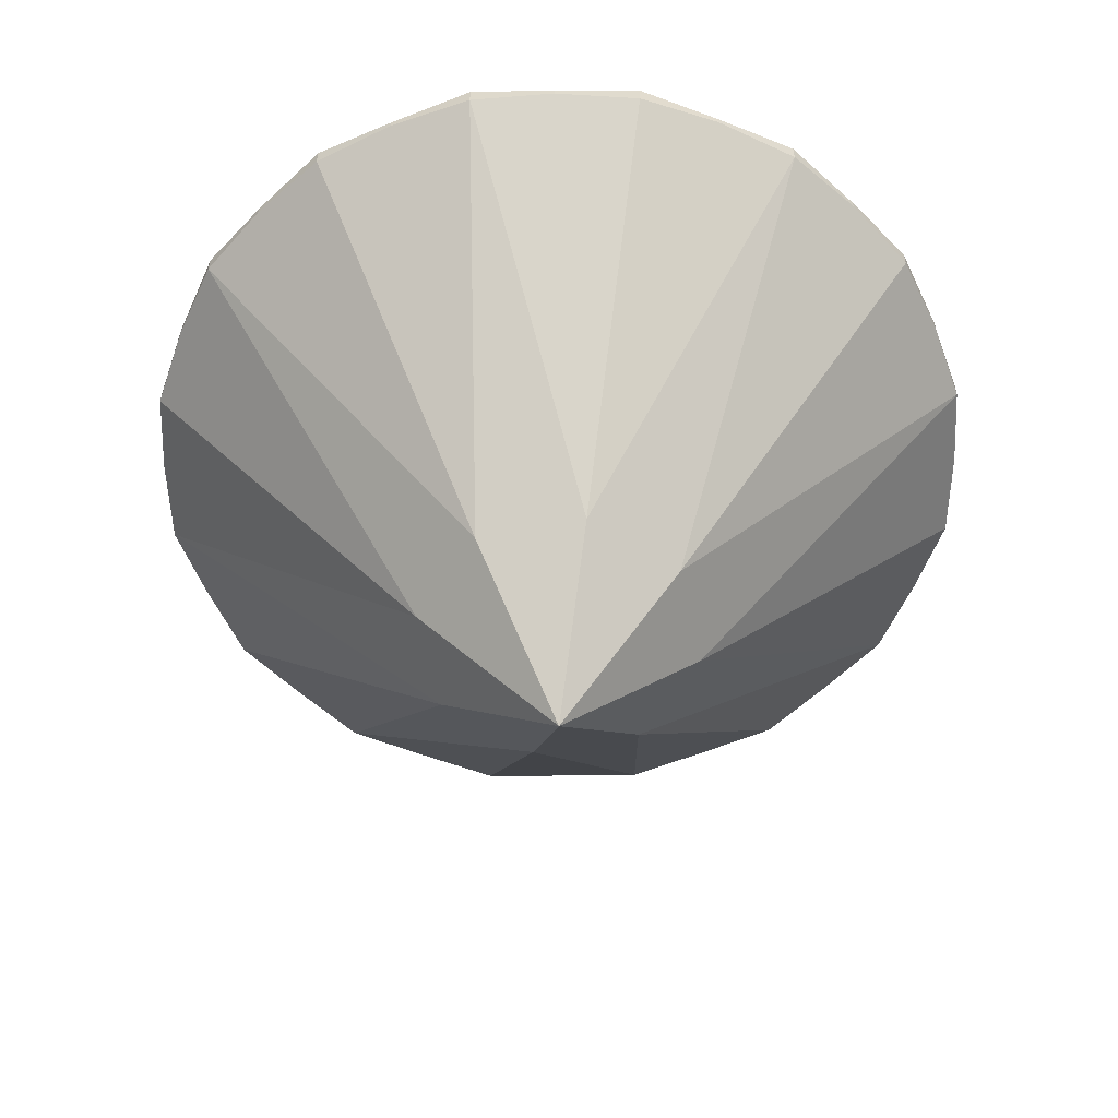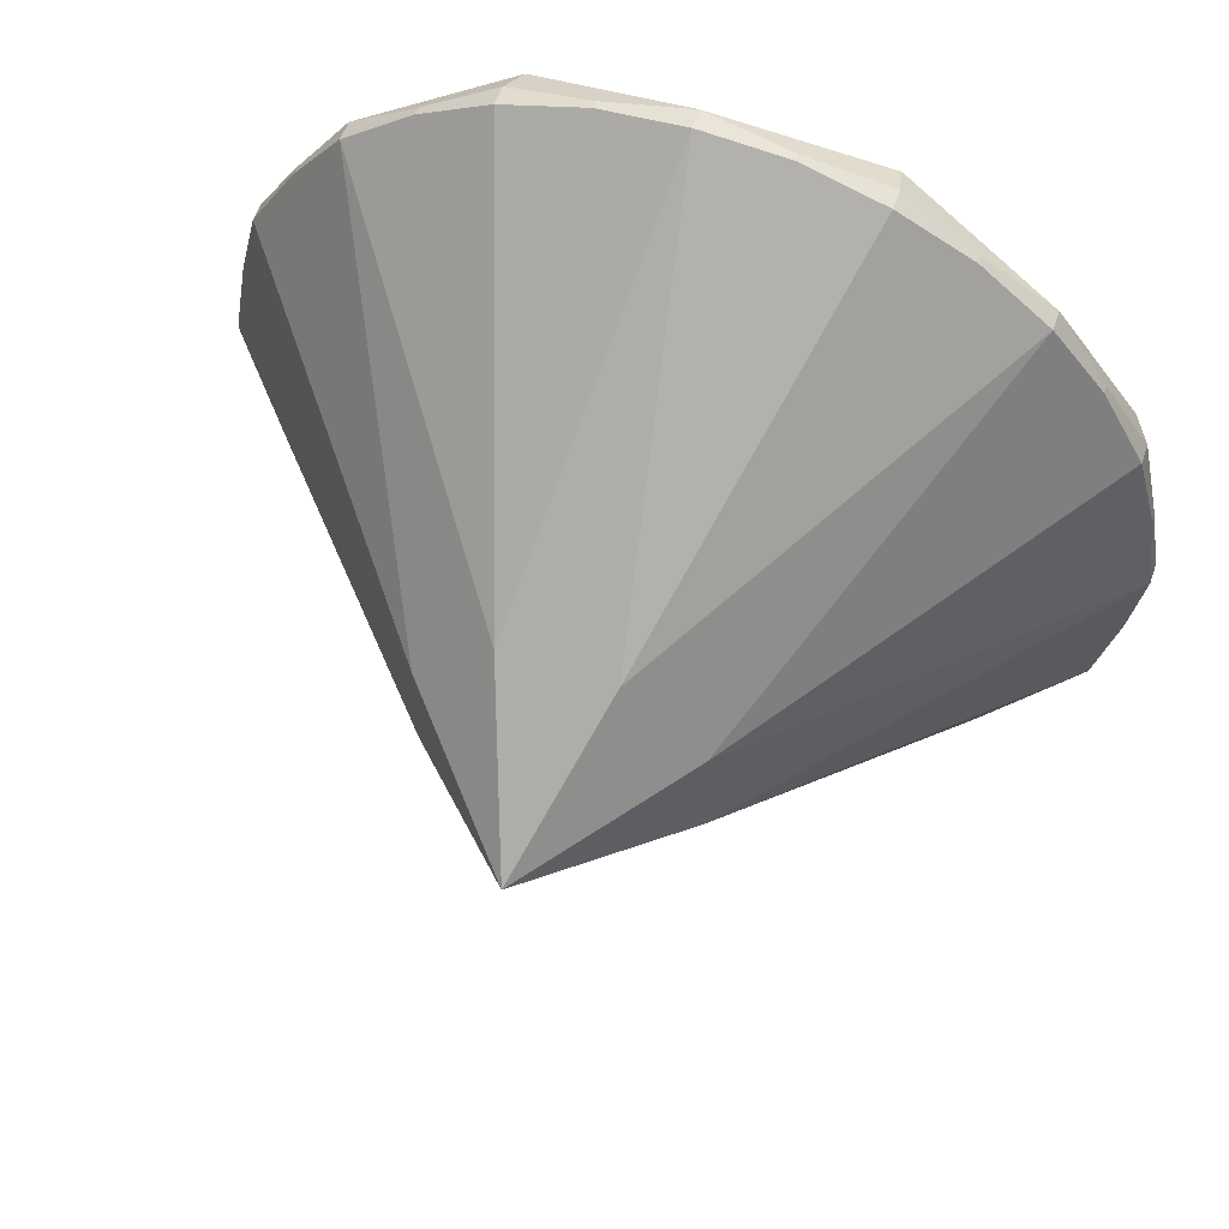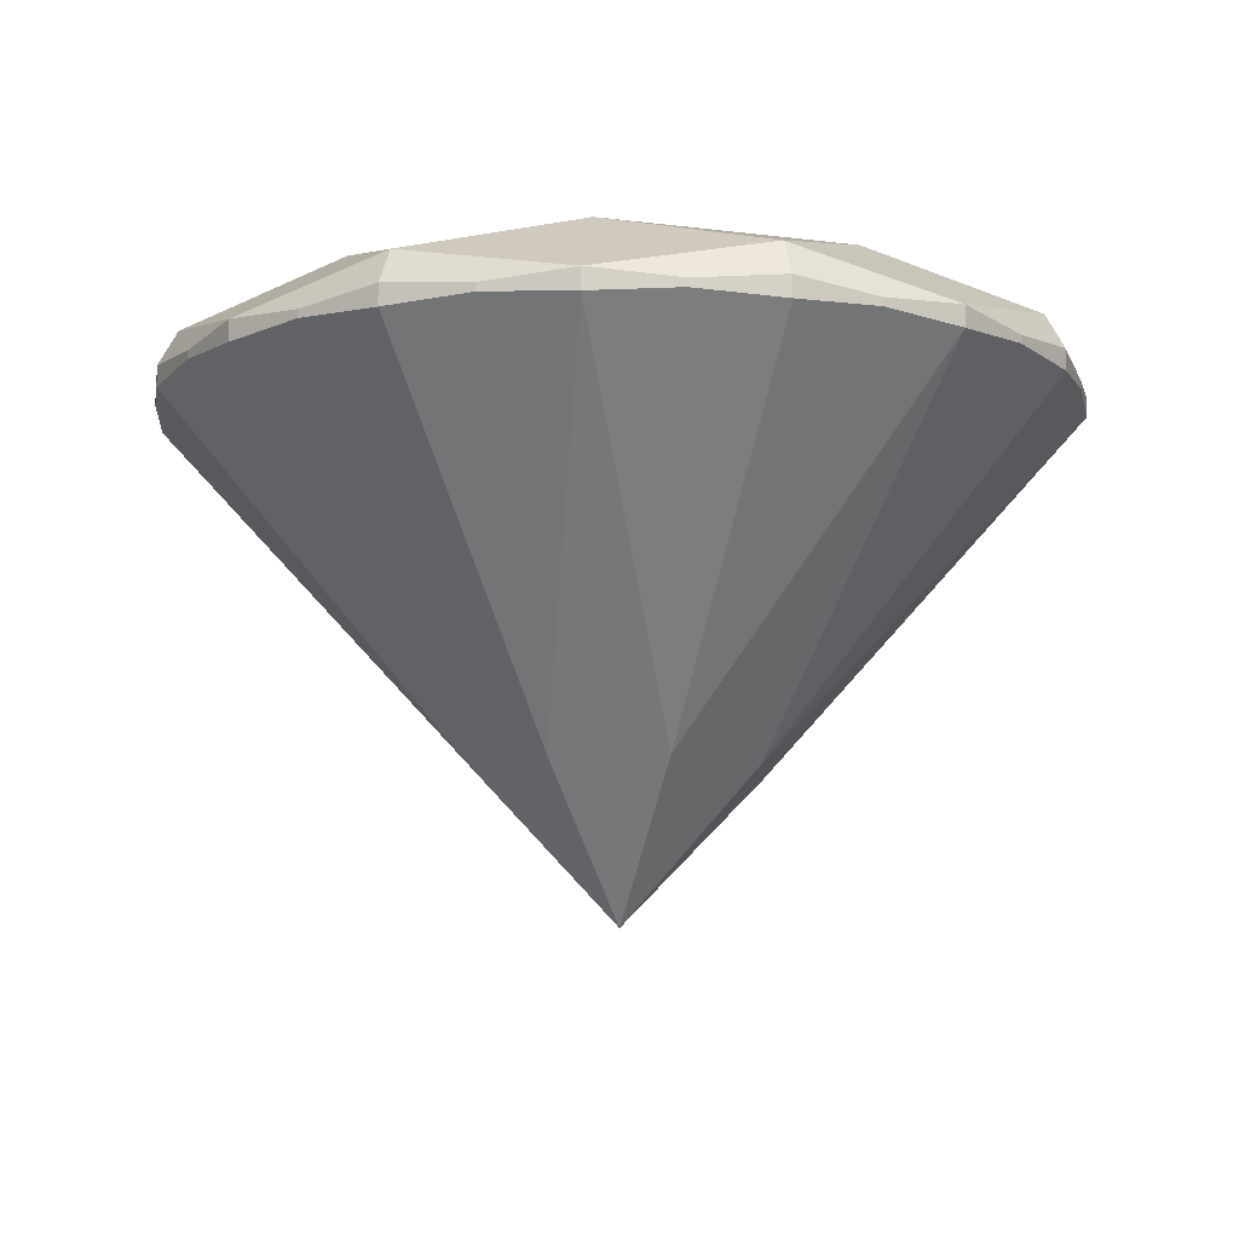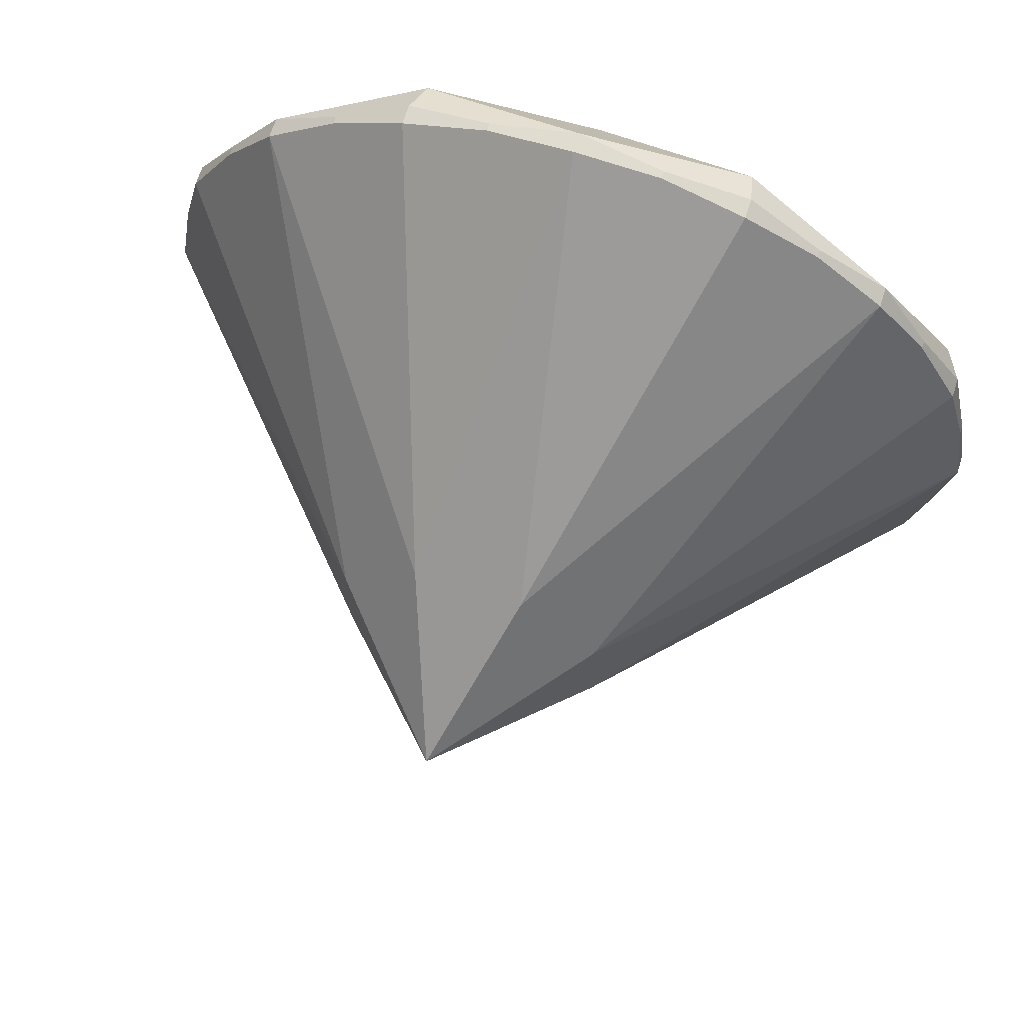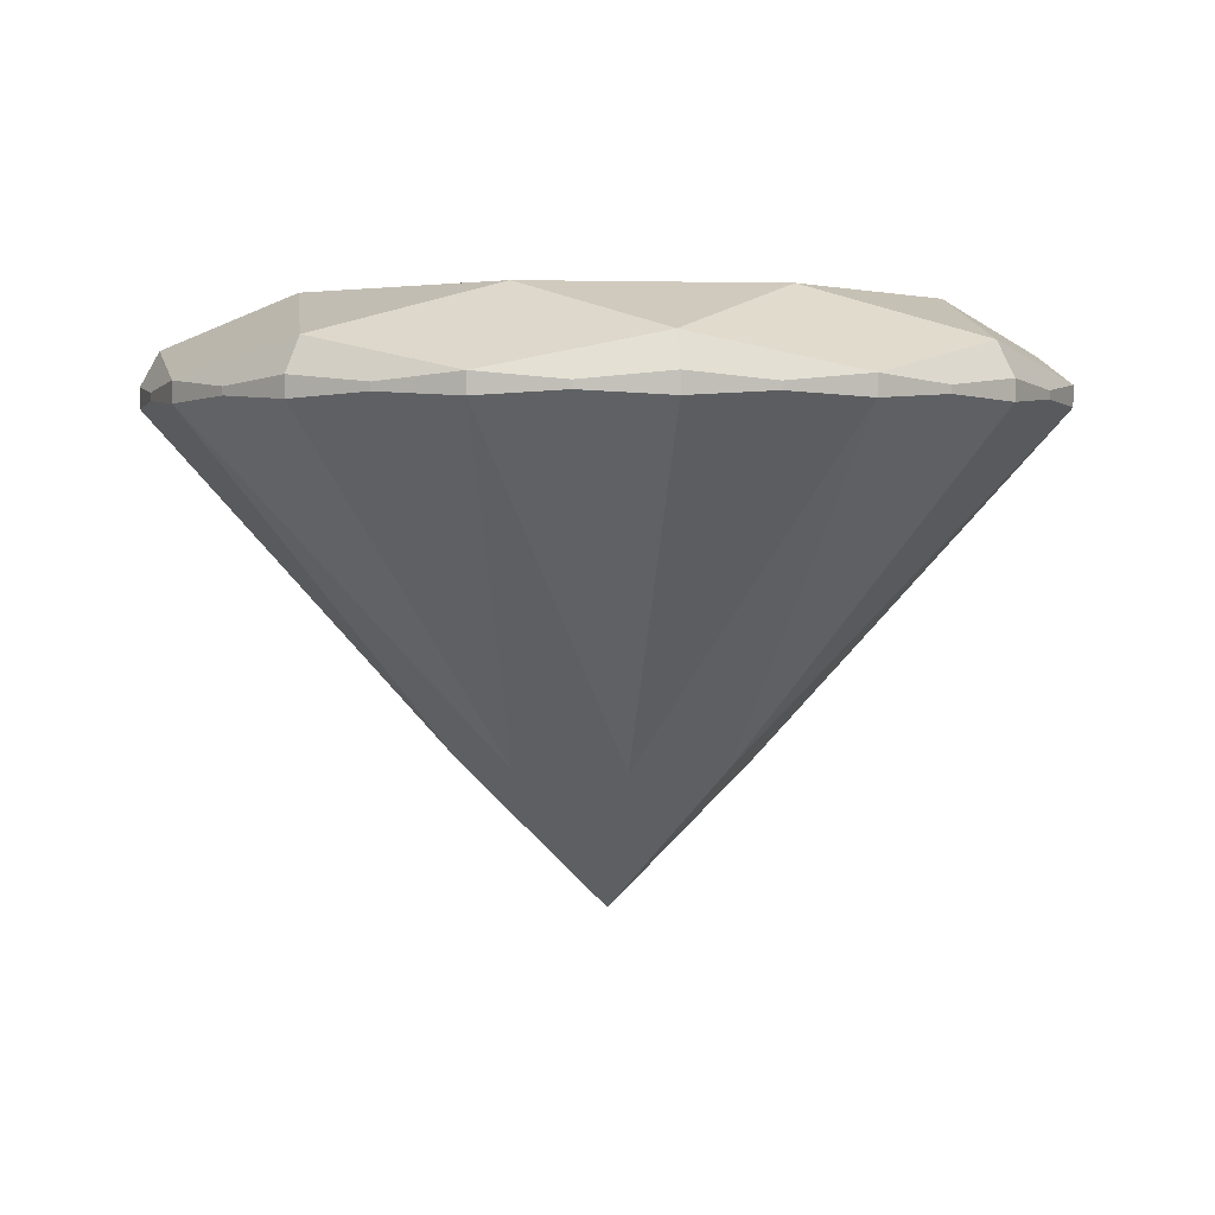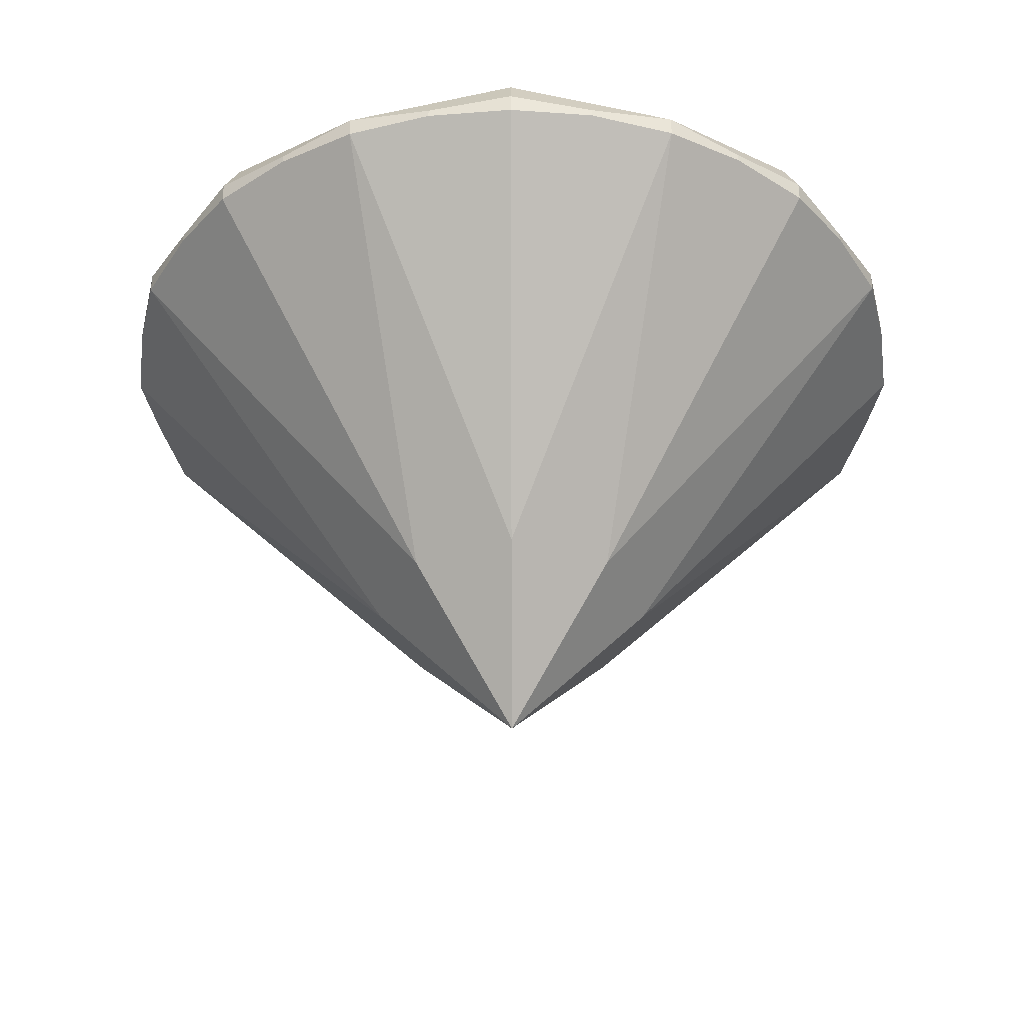
<metadata>
{"format":"obj","ext":"obj","renderer":"f3d","projection":"perspective","resolution":1024,"background":"white","views":[{"elev":-56.8,"azim":56.8,"up":"+Z"},{"elev":57.6,"azim":-160.9,"up":"+Y"},{"elev":-10.2,"azim":-86.0,"up":"+Z"},{"elev":67.5,"azim":-162.4,"up":"+Y"},{"elev":2.4,"azim":104.9,"up":"+Z"},{"elev":-37.3,"azim":157.7,"up":"+Z"}]}
</metadata>
<code>
v 6.643 6.643 7.843
v 7.741 5.162 7.946
v 6.643 6.643 8.28
v 7.741 5.162 8.113
v 6.643 6.643 8.28
v 7.741 5.162 8.113
v 8.315 3.444 9
v 8.679 3.595 8.28
v 6.643 6.643 8.28
v 3.444 8.315 9
v 5.176 7.731 8.113
v 3.595 8.679 8.28
v 6.643 6.643 7.843
v 1.172 2.83 0.7395
v 5.551e-16 8.076e-17 -2.323
v 2.83 1.172 0.7395
v 6.643 6.643 7.843
v 1.172 2.83 0.7395
v 5.176 7.731 7.946
v 3.595 8.679 7.843
v 3.595 8.679 8.28
v 3.595 8.679 7.843
v 5.176 7.731 8.113
v 5.176 7.731 7.946
v 6.643 6.643 7.843
v 6.643 6.643 8.28
v 5.176 7.731 8.113
v 5.176 7.731 7.946
v 8.315 3.444 9
v 6.643 6.643 8.28
v 4.819 4.819 10
v 3.444 8.315 9
v 2.83 1.172 0.7395
v 6.643 6.643 7.843
v 7.741 5.162 7.946
v 8.679 3.595 7.843
v 4.819 4.819 10
v 6.815 -3.534e-16 10
v 8.315 3.444 9
v 8.679 3.595 8.28
v 7.741 5.162 8.113
v 7.741 5.162 7.946
v 8.679 3.595 7.843
v 9.394 -2.009e-15 8.28
v 9.123 -1.824 8.113
v 8.315 -3.444 9
v 8.679 -3.595 8.28
v 9.394 -2.009e-15 8.28
v 8.315 3.444 9
v 9.127 1.807 8.113
v 8.679 3.595 8.28
v 9.394 -1.654e-15 7.843
v 2.83 1.172 0.7395
v 5.551e-16 8.076e-17 -2.323
v 2.83 -1.172 0.7395
v 9.394 -1.654e-15 7.843
v 2.83 1.172 0.7395
v 9.127 1.807 7.946
v 8.679 3.595 7.843
v 8.679 3.595 8.28
v 8.679 3.595 7.843
v 9.127 1.807 8.113
v 9.127 1.807 7.946
v 9.394 -1.654e-15 7.843
v 9.123 -1.824 8.113
v 9.123 -1.824 7.946
v 9.394 -2.009e-15 8.28
v 9.394 -1.654e-15 7.843
v 9.394 -2.009e-15 8.28
v 9.127 1.807 8.113
v 9.127 1.807 7.946
v 8.315 -3.444 9
v 8.315 3.444 9
v 6.815 -3.534e-16 10
v 9.394 -2.009e-15 8.28
v 2.83 -1.172 0.7395
v 9.394 -1.654e-15 7.843
v 9.123 -1.824 7.946
v 8.679 -3.595 7.843
v 6.815 -3.534e-16 10
v 4.819 -4.819 10
v 8.315 -3.444 9
v 8.679 -3.595 8.28
v 9.123 -1.824 8.113
v 9.123 -1.824 7.946
v 8.679 -3.595 7.843
v 6.643 -6.643 8.28
v 5.162 -7.741 8.113
v 3.444 -8.315 9
v 3.595 -8.679 8.28
v 6.643 -6.643 8.28
v 8.315 -3.444 9
v 7.731 -5.176 8.113
v 8.679 -3.595 8.28
v 6.643 -6.643 7.843
v 2.83 -1.172 0.7395
v 5.551e-16 8.076e-17 -2.323
v 1.172 -2.83 0.7395
v 6.643 -6.643 7.843
v 2.83 -1.172 0.7395
v 7.731 -5.176 7.946
v 8.679 -3.595 7.843
v 8.679 -3.595 8.28
v 8.679 -3.595 7.843
v 7.731 -5.176 8.113
v 7.731 -5.176 7.946
v 6.643 -6.643 7.843
v 5.162 -7.741 8.113
v 5.162 -7.741 7.946
v 6.643 -6.643 8.28
v 6.643 -6.643 7.843
v 6.643 -6.643 8.28
v 7.731 -5.176 8.113
v 7.731 -5.176 7.946
v 3.444 -8.315 9
v 8.315 -3.444 9
v 4.819 -4.819 10
v 6.643 -6.643 8.28
v 1.172 -2.83 0.7395
v 6.643 -6.643 7.843
v 5.162 -7.741 7.946
v 3.595 -8.679 7.843
v 4.819 -4.819 10
v -1.941e-16 -6.815 10
v 3.444 -8.315 9
v 3.595 -8.679 8.28
v 5.162 -7.741 8.113
v 5.162 -7.741 7.946
v 3.595 -8.679 7.843
v -1.535e-15 -9.394 8.28
v -1.824 -9.123 8.113
v -3.444 -8.315 9
v -3.595 -8.679 8.28
v -1.535e-15 -9.394 8.28
v 3.444 -8.315 9
v 1.807 -9.127 8.113
v 3.595 -8.679 8.28
v -1.179e-15 -9.394 7.843
v 1.172 -2.83 0.7395
v 5.551e-16 8.076e-17 -2.323
v -1.172 -2.83 0.7395
v -1.179e-15 -9.394 7.843
v 1.172 -2.83 0.7395
v 1.807 -9.127 7.946
v 3.595 -8.679 7.843
v 3.595 -8.679 8.28
v 3.595 -8.679 7.843
v 1.807 -9.127 8.113
v 1.807 -9.127 7.946
v -1.179e-15 -9.394 7.843
v -1.824 -9.123 8.113
v -1.824 -9.123 7.946
v -1.535e-15 -9.394 8.28
v -1.179e-15 -9.394 7.843
v -1.535e-15 -9.394 8.28
v 1.807 -9.127 8.113
v 1.807 -9.127 7.946
v -3.444 -8.315 9
v 3.444 -8.315 9
v -1.941e-16 -6.815 10
v -1.535e-15 -9.394 8.28
v -1.172 -2.83 0.7395
v -1.179e-15 -9.394 7.843
v -1.824 -9.123 7.946
v -3.595 -8.679 7.843
v -1.941e-16 -6.815 10
v -4.819 -4.819 10
v -3.444 -8.315 9
v -3.595 -8.679 8.28
v -1.824 -9.123 8.113
v -1.824 -9.123 7.946
v -3.595 -8.679 7.843
v -6.643 -6.643 8.28
v -7.741 -5.162 8.113
v -8.315 -3.444 9
v -8.679 -3.595 8.28
v -6.643 -6.643 8.28
v -3.444 -8.315 9
v -5.176 -7.731 8.113
v -3.595 -8.679 8.28
v -6.643 -6.643 7.843
v -1.172 -2.83 0.7395
v 5.551e-16 8.076e-17 -2.323
v -2.83 -1.172 0.7395
v -6.643 -6.643 7.843
v -1.172 -2.83 0.7395
v -5.176 -7.731 7.946
v -3.595 -8.679 7.843
v -6.643 -6.643 7.843
v -7.741 -5.162 8.113
v -7.741 -5.162 7.946
v -6.643 -6.643 8.28
v -6.643 -6.643 7.843
v -6.643 -6.643 8.28
v -5.176 -7.731 8.113
v -5.176 -7.731 7.946
v -8.315 -3.444 9
v -3.444 -8.315 9
v -4.819 -4.819 10
v -6.643 -6.643 8.28
v -2.83 -1.172 0.7395
v -6.643 -6.643 7.843
v -7.741 -5.162 7.946
v -8.679 -3.595 7.843
v -4.819 -4.819 10
v -6.815 4.625e-16 10
v -8.315 -3.444 9
v -8.679 -3.595 8.28
v -7.741 -5.162 8.113
v -7.741 -5.162 7.946
v -8.679 -3.595 7.843
v -9.394 2.17e-15 8.28
v -9.123 1.824 8.113
v -8.315 3.444 9
v -8.679 3.595 8.28
v -9.394 2.17e-15 8.28
v -8.315 -3.444 9
v -9.127 -1.807 8.113
v -8.679 -3.595 8.28
v -9.394 1.815e-15 7.843
v -2.83 -1.172 0.7395
v 5.551e-16 8.076e-17 -2.323
v -2.83 1.172 0.7395
v -9.394 1.815e-15 7.843
v -2.83 -1.172 0.7395
v -9.127 -1.807 7.946
v -8.679 -3.595 7.843
v -8.679 -3.595 8.28
v -8.679 -3.595 7.843
v -9.127 -1.807 8.113
v -9.127 -1.807 7.946
v -9.394 1.815e-15 7.843
v -9.123 1.824 8.113
v -9.123 1.824 7.946
v -9.394 2.17e-15 8.28
v -9.394 1.815e-15 7.843
v -9.394 2.17e-15 8.28
v -9.127 -1.807 8.113
v -9.127 -1.807 7.946
v -8.315 3.444 9
v -8.315 -3.444 9
v -6.815 4.625e-16 10
v -9.394 2.17e-15 8.28
v -2.83 1.172 0.7395
v -9.394 1.815e-15 7.843
v -9.123 1.824 7.946
v -8.679 3.595 7.843
v -6.815 4.625e-16 10
v -4.819 4.819 10
v -8.315 3.444 9
v -8.679 3.595 8.28
v -9.123 1.824 8.113
v -9.123 1.824 7.946
v -8.679 3.595 7.843
v -6.643 6.643 8.28
v -5.162 7.741 8.113
v -3.444 8.315 9
v -3.595 8.679 8.28
v -6.643 6.643 8.28
v -8.315 3.444 9
v -7.731 5.176 8.113
v -8.679 3.595 8.28
v -6.643 6.643 7.843
v -2.83 1.172 0.7395
v 5.551e-16 8.076e-17 -2.323
v -1.172 2.83 0.7395
v -6.643 6.643 7.843
v -2.83 1.172 0.7395
v -7.731 5.176 7.946
v -8.679 3.595 7.843
v -8.679 3.595 8.28
v -8.679 3.595 7.843
v -7.731 5.176 8.113
v -7.731 5.176 7.946
v -6.643 6.643 7.843
v -5.162 7.741 8.113
v -5.162 7.741 7.946
v -6.643 6.643 8.28
v -6.643 6.643 7.843
v -6.643 6.643 8.28
v -7.731 5.176 8.113
v -7.731 5.176 7.946
v -3.444 8.315 9
v -8.315 3.444 9
v -4.819 4.819 10
v -6.643 6.643 8.28
v -1.172 2.83 0.7395
v -6.643 6.643 7.843
v -5.162 7.741 7.946
v -3.595 8.679 7.843
v -4.819 4.819 10
v 7.195e-16 6.815 10
v -3.444 8.315 9
v -3.595 8.679 8.28
v -5.162 7.741 8.113
v -5.162 7.741 7.946
v -3.595 8.679 7.843
v 2.29e-15 9.394 7.843
v -1.172 2.83 0.7395
v -1.807 9.127 7.946
v -3.595 8.679 7.843
v 2.29e-15 9.394 7.843
v 2.645e-15 9.394 8.28
v -1.807 9.127 7.946
v -1.807 9.127 8.113
v -3.595 8.679 8.28
v -3.595 8.679 7.843
v -1.807 9.127 7.946
v -1.807 9.127 8.113
v 2.645e-15 9.394 8.28
v -3.444 8.315 9
v -1.807 9.127 8.113
v -3.595 8.679 8.28
v 2.29e-15 9.394 7.843
v 2.645e-15 9.394 8.28
v 1.824 9.123 7.946
v 1.824 9.123 8.113
v 2.29e-15 9.394 7.843
v 5.551e-16 8.076e-17 -2.323
v 1.172 2.83 0.7395
v -1.172 2.83 0.7395
v 1.172 2.83 0.7395
v 2.29e-15 9.394 7.843
v 3.595 8.679 7.843
v 1.824 9.123 7.946
v 3.595 8.679 8.28
v 3.595 8.679 7.843
v 1.824 9.123 8.113
v 1.824 9.123 7.946
v 2.645e-15 9.394 8.28
v 3.595 8.679 8.28
v 1.824 9.123 8.113
v 3.444 8.315 9
v 3.444 8.315 9
v -3.444 8.315 9
v 7.195e-16 6.815 10
v 2.645e-15 9.394 8.28
v 7.195e-16 6.815 10
v 4.819 4.819 10
v 3.444 8.315 9
v 6.815 -3.534e-16 10
v 4.819 4.819 10
v 4.819 -4.819 10
v -1.941e-16 -6.815 10
v -4.819 -4.819 10
v -6.815 4.625e-16 10
v -4.819 4.819 10
v 7.195e-16 6.815 10
v -3.595 -8.679 8.28
v -3.595 -8.679 7.843
v -5.176 -7.731 8.113
v -5.176 -7.731 7.946
f 1 4 2
f 3 4 1
f 5 7 6
f 8 6 7
f 9 11 10
f 12 10 11
f 14 16 15
f 13 16 14
f 17 18 19
f 20 19 18
f 21 23 22
f 24 22 23
f 25 27 26
f 28 27 25
f 29 30 31
f 30 32 31
f 34 35 33
f 36 33 35
f 39 37 38
f 41 43 42
f 40 43 41
f 44 46 45
f 47 45 46
f 49 50 51
f 48 50 49
f 53 55 54
f 52 55 53
f 57 59 58
f 56 57 58
f 61 60 62
f 63 61 62
f 65 64 67
f 64 65 66
f 69 68 70
f 71 70 68
f 73 74 75
f 72 75 74
f 76 77 78
f 79 76 78
f 82 80 81
f 83 86 84
f 84 86 85
f 87 89 88
f 90 88 89
f 92 93 94
f 91 93 92
f 96 98 97
f 95 98 96
f 100 102 101
f 99 100 101
f 104 103 105
f 106 104 105
f 108 107 110
f 107 108 109
f 112 111 113
f 114 113 111
f 116 117 118
f 115 118 117
f 119 120 121
f 122 119 121
f 125 123 124
f 126 129 127
f 127 129 128
f 130 132 131
f 133 131 132
f 135 136 137
f 134 136 135
f 139 141 140
f 138 141 139
f 143 145 144
f 142 143 144
f 147 146 148
f 149 147 148
f 151 150 153
f 150 151 152
f 155 154 156
f 157 156 154
f 159 160 161
f 158 161 160
f 162 163 164
f 165 162 164
f 168 166 167
f 169 172 170
f 170 172 171
f 173 175 174
f 176 174 175
f 178 179 180
f 177 179 178
f 182 184 183
f 181 184 182
f 186 188 187
f 185 186 187
f 190 189 192
f 189 190 191
f 194 193 195
f 196 195 193
f 198 199 200
f 197 200 199
f 201 202 203
f 204 201 203
f 207 205 206
f 208 211 209
f 209 211 210
f 212 214 213
f 215 213 214
f 217 218 219
f 216 218 217
f 221 223 222
f 220 223 221
f 225 227 226
f 224 225 226
f 229 228 230
f 231 229 230
f 233 232 235
f 232 233 234
f 237 236 238
f 239 238 236
f 241 242 243
f 240 243 242
f 244 245 246
f 247 244 246
f 250 248 249
f 251 254 252
f 252 254 253
f 255 257 256
f 258 256 257
f 260 261 262
f 259 261 260
f 264 266 265
f 263 266 264
f 268 270 269
f 267 268 269
f 272 271 273
f 274 272 273
f 276 275 278
f 275 276 277
f 280 279 281
f 282 281 279
f 284 285 286
f 283 286 285
f 287 288 289
f 290 287 289
f 293 291 292
f 294 297 295
f 295 297 296
f 299 301 300
f 298 299 300
f 304 305 302
f 302 305 303
f 307 306 309
f 308 307 309
f 311 312 313
f 312 311 310
f 315 317 314
f 314 317 316
f 319 321 320
f 318 320 321
f 324 322 325
f 323 325 322
f 327 328 326
f 328 327 329
f 331 332 333
f 330 333 332
f 335 336 337
f 334 337 336
f 339 340 338
f 341 342 346
f 343 341 345
f 344 343 345
f 346 345 341
f 347 346 342
f 348 347 342
f 350 349 351
f 352 350 351

</code>
